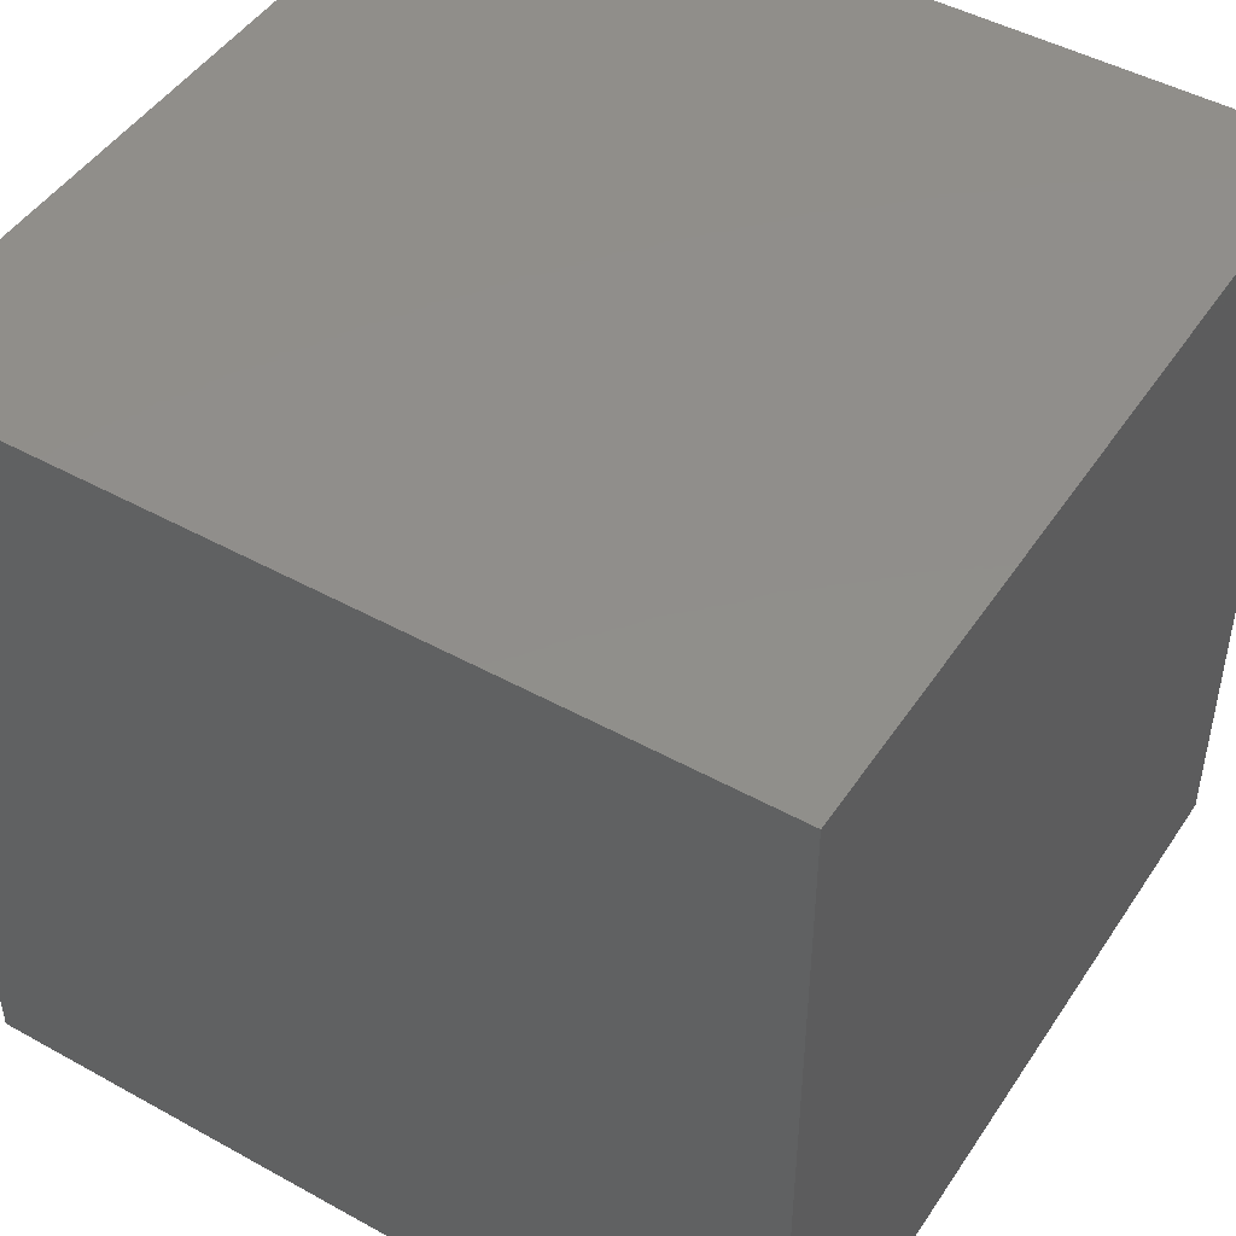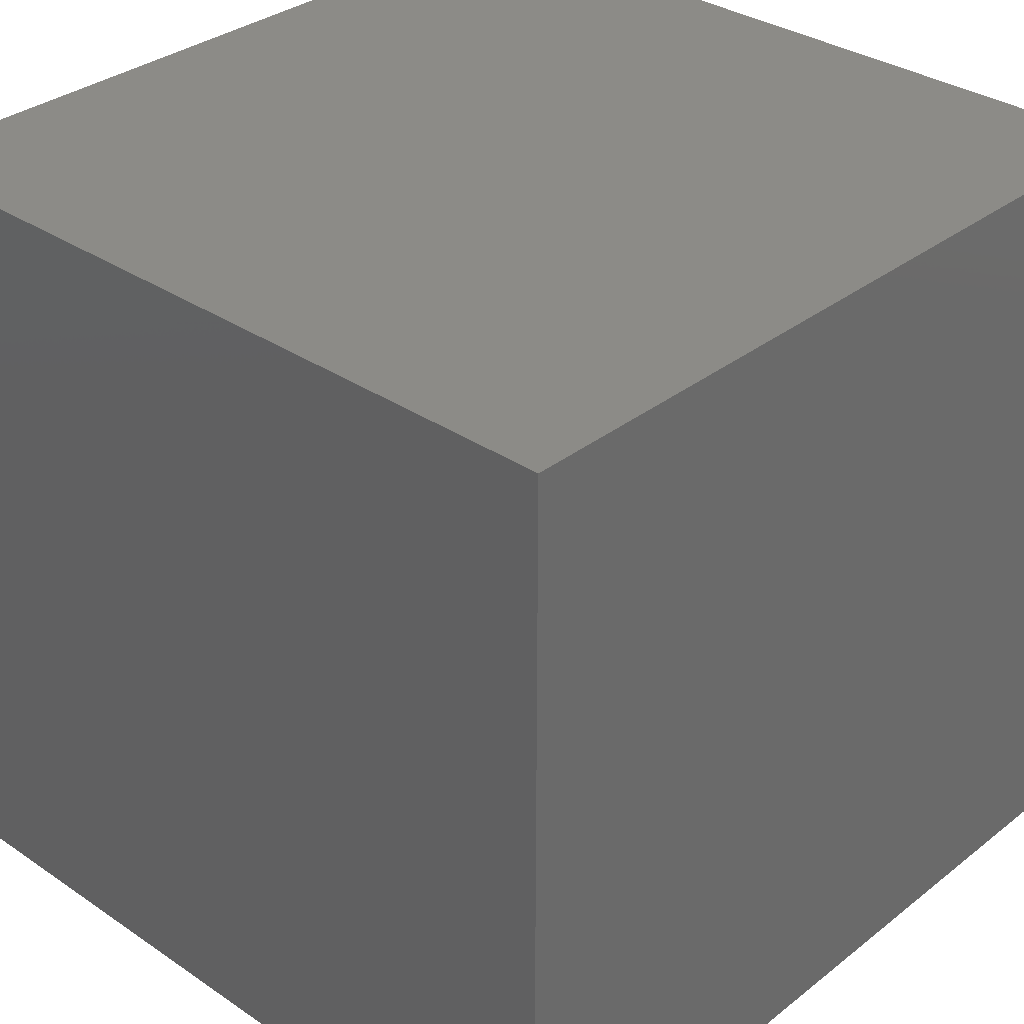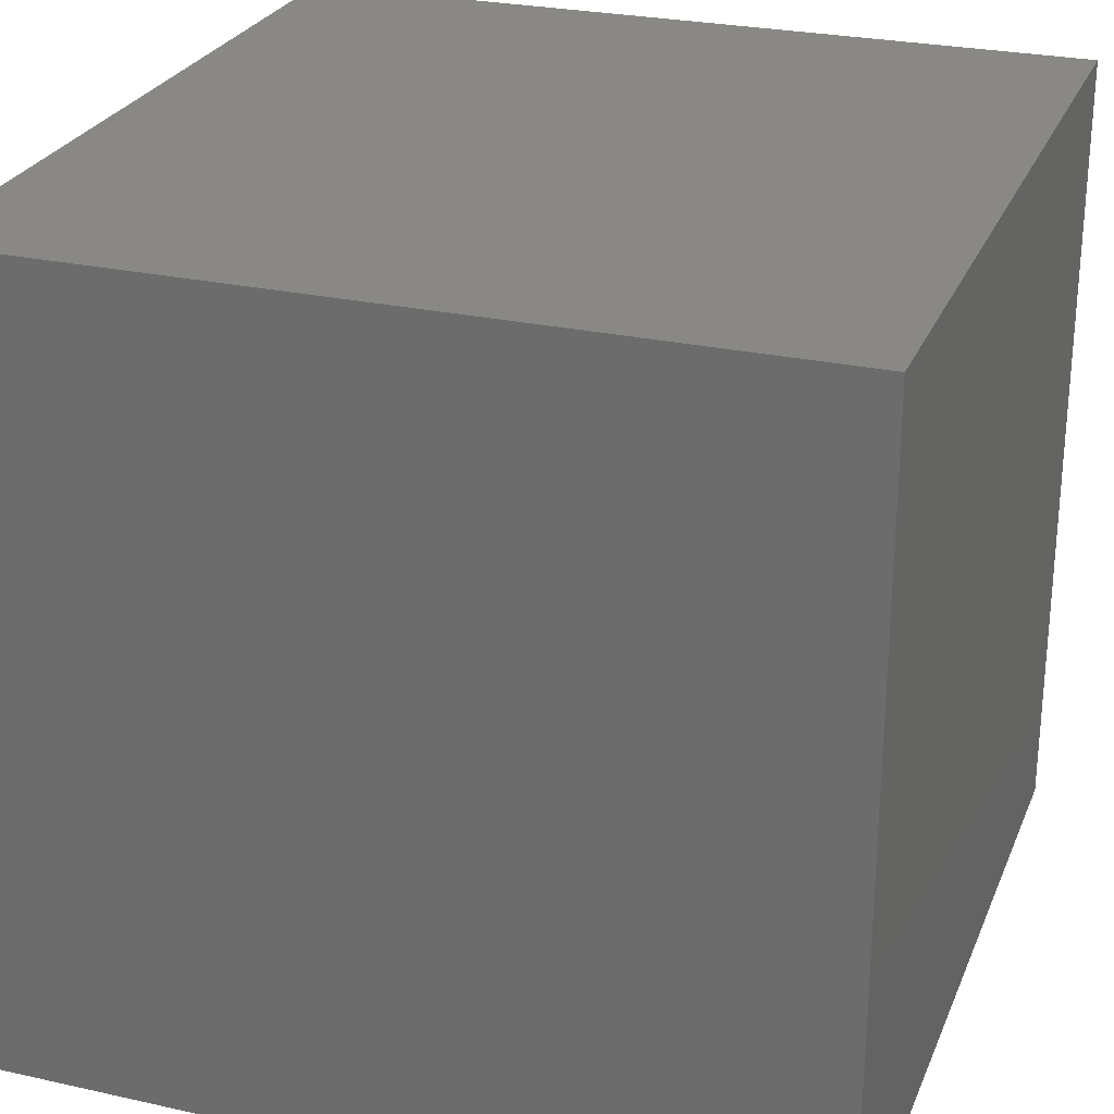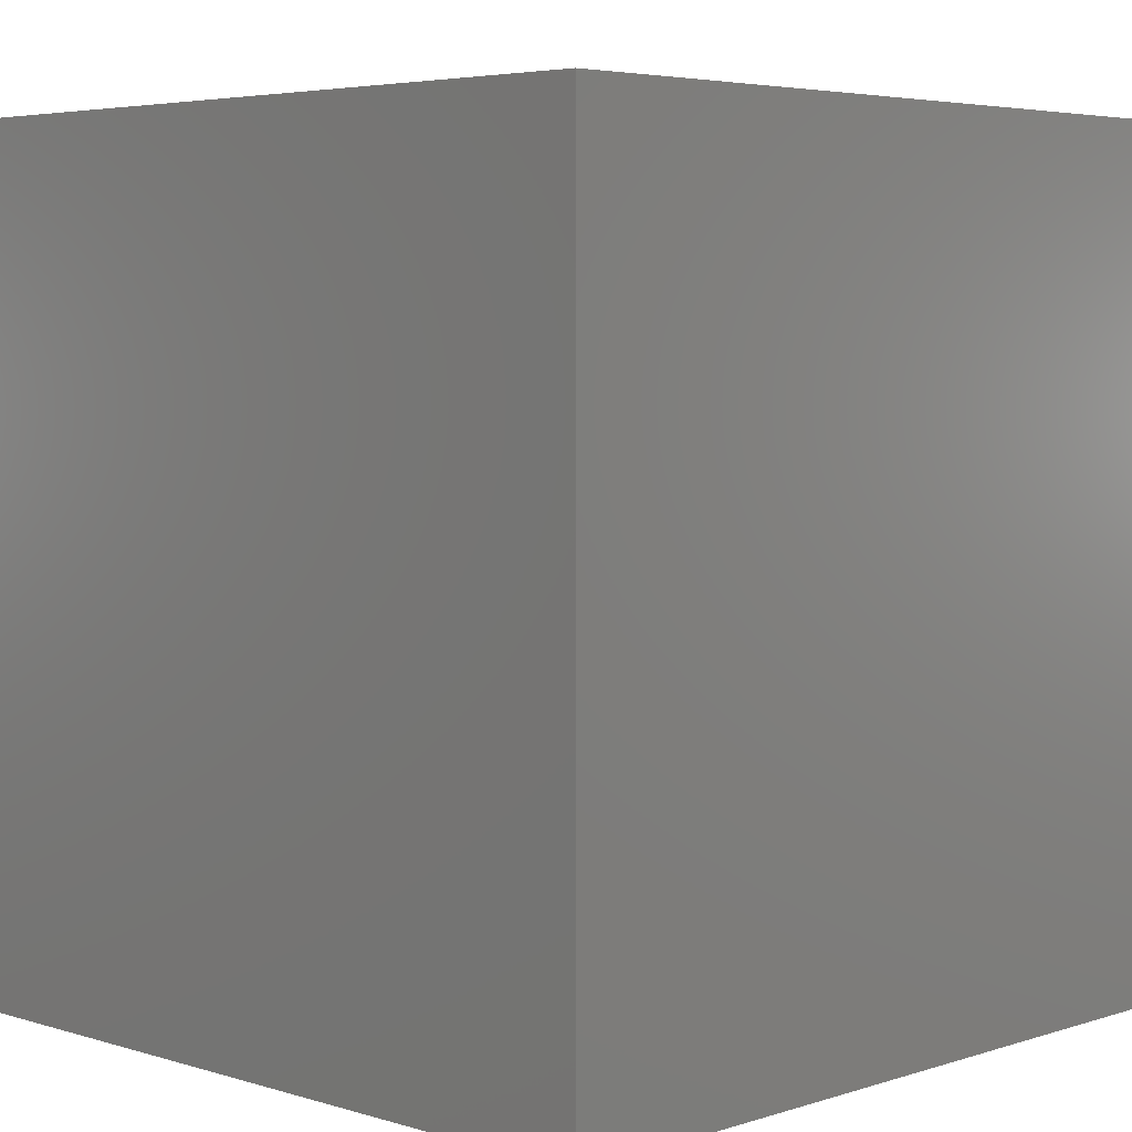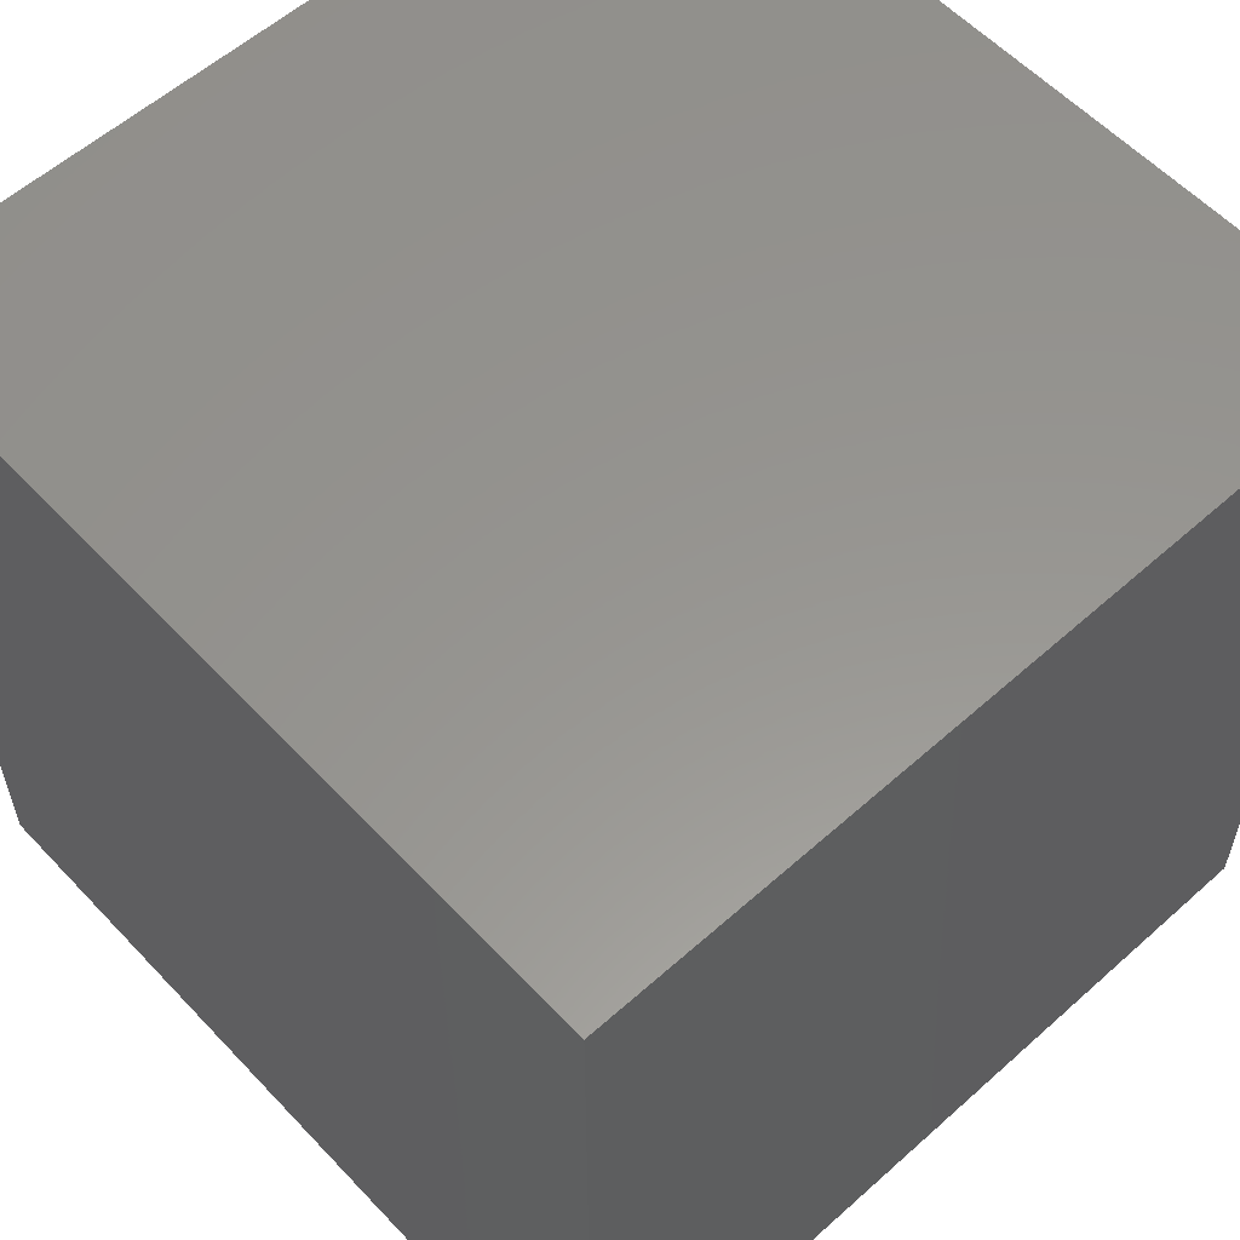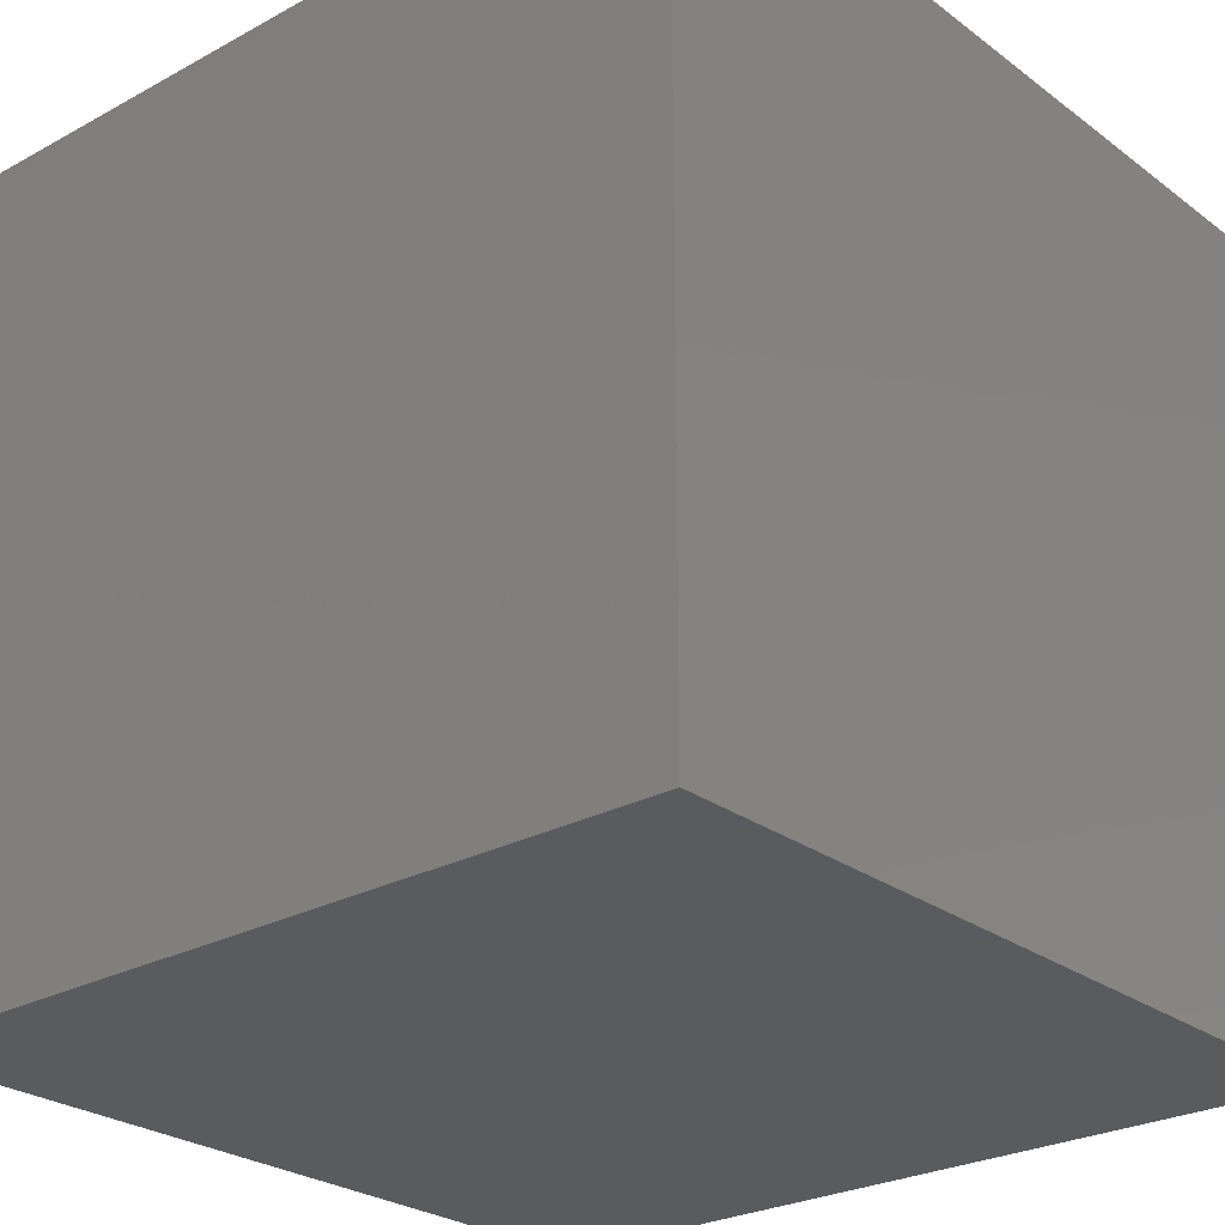
<metadata>
{"format":"stl","ext":"stl","renderer":"f3d","projection":"perspective","resolution":1024,"background":"white","views":[{"elev":47.2,"azim":122.0,"up":"+Y"},{"elev":32.9,"azim":133.0,"up":"+Z"},{"elev":26.5,"azim":109.2,"up":"+Z"},{"elev":4.6,"azim":44.3,"up":"+Z"},{"elev":57.9,"azim":47.3,"up":"+Z"},{"elev":-26.2,"azim":40.7,"up":"+Z"}]}
</metadata>
<code>
# stl→obj: 8 verts, 12 faces
v 0 0 1
v 1 0 1
v 0 1 1
v 1 1 1
v 1 0 0
v 1 1 0
v 0 0 0
v 0 1 0
f 1 2 3
f 4 3 2
f 2 5 4
f 6 4 5
f 5 7 6
f 8 6 7
f 7 1 8
f 3 8 1
f 3 4 8
f 6 8 4
f 2 1 5
f 7 5 1

</code>
